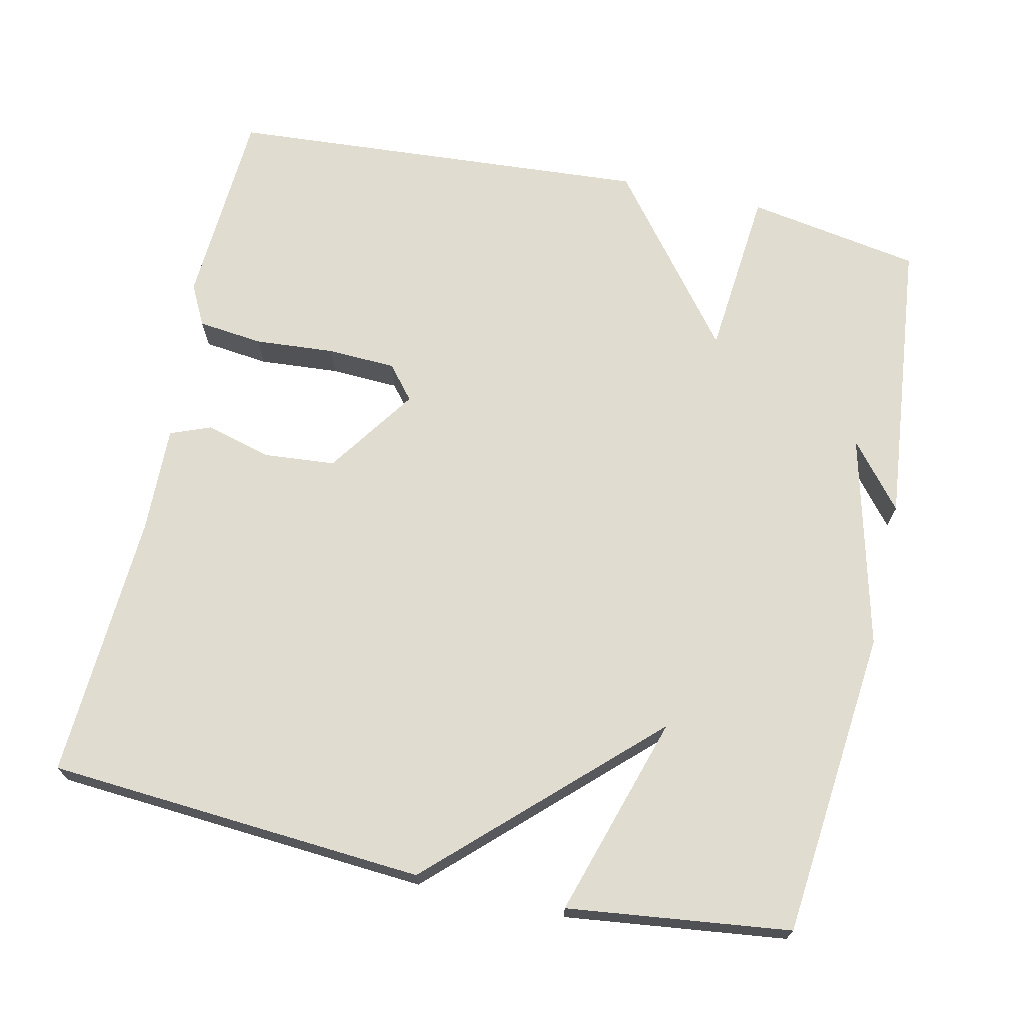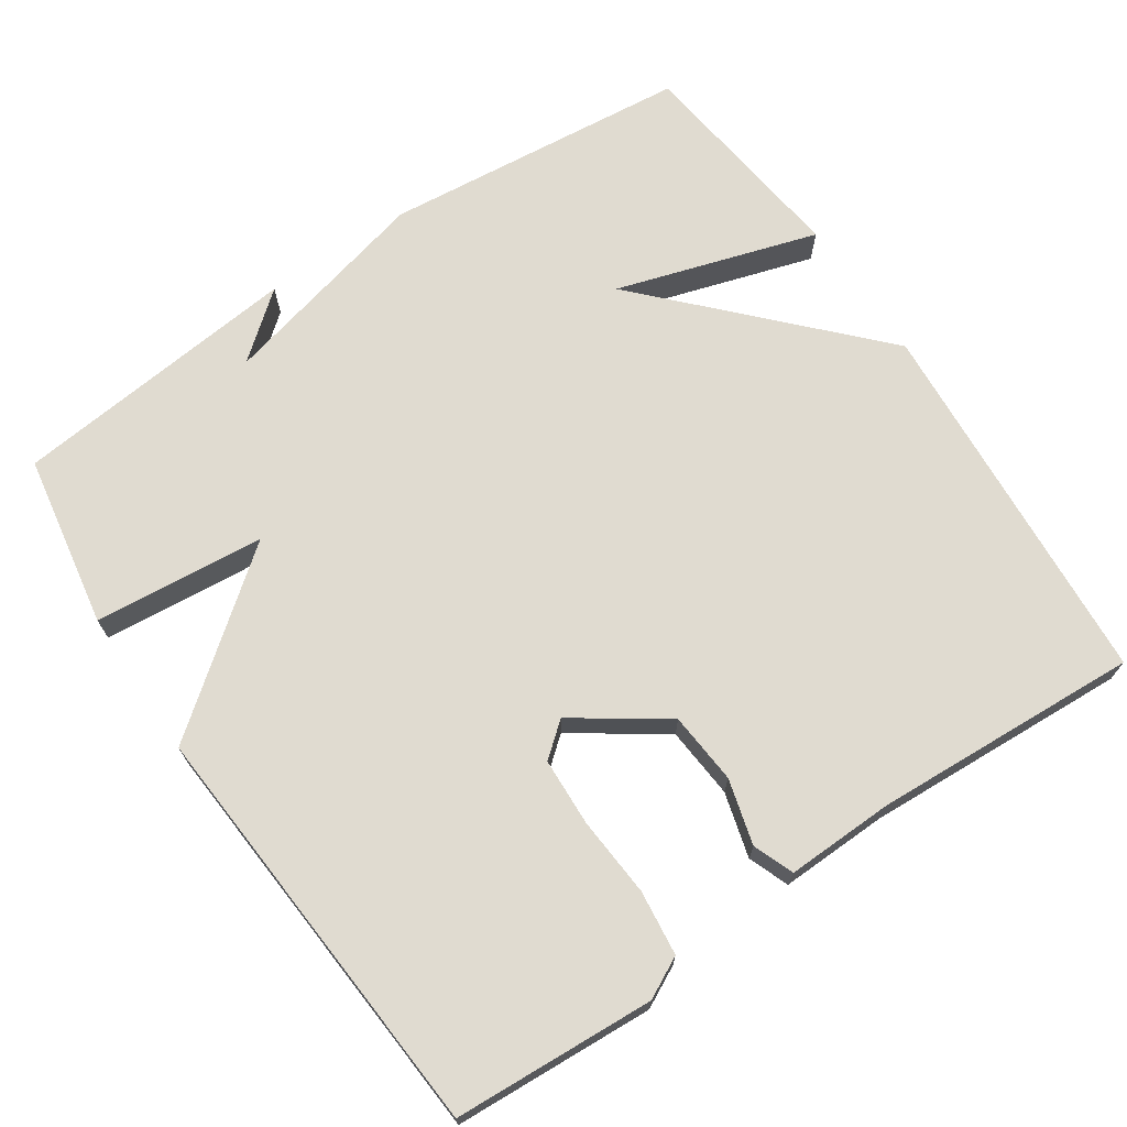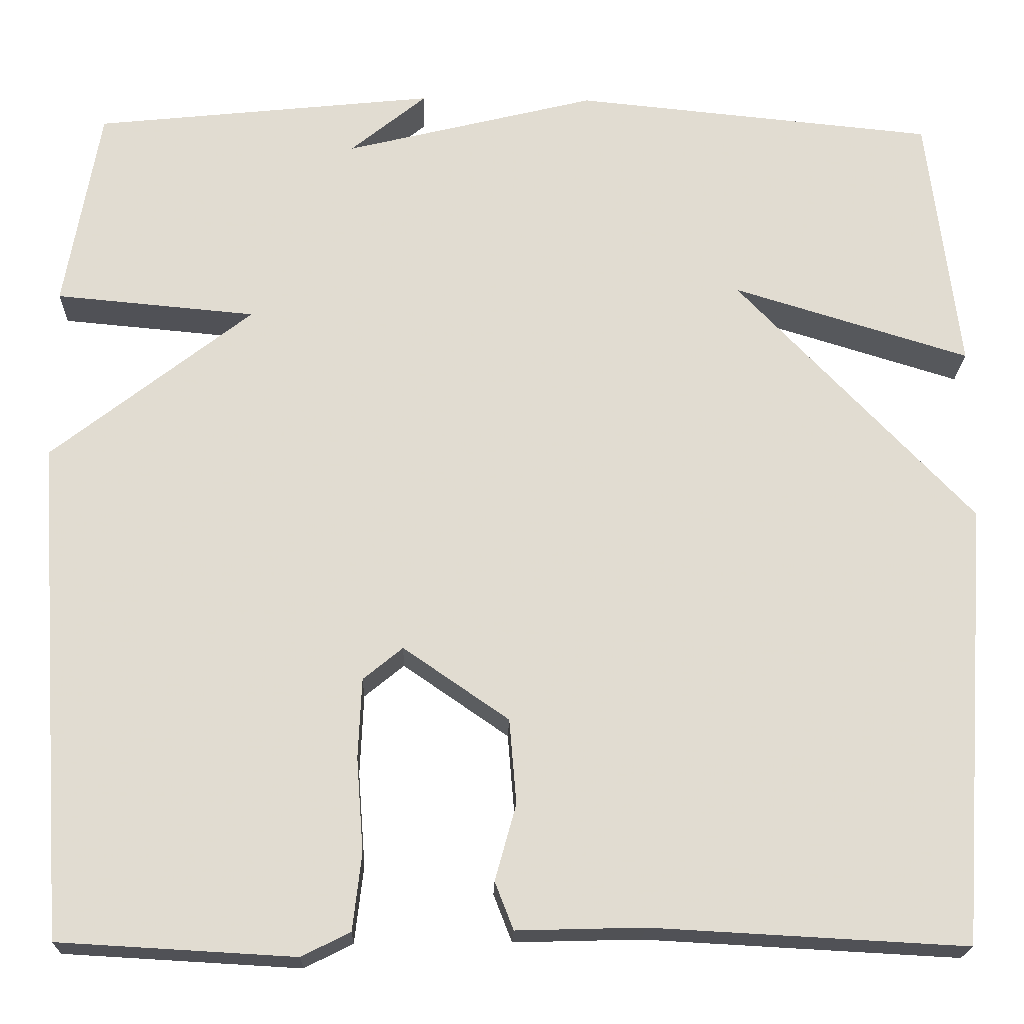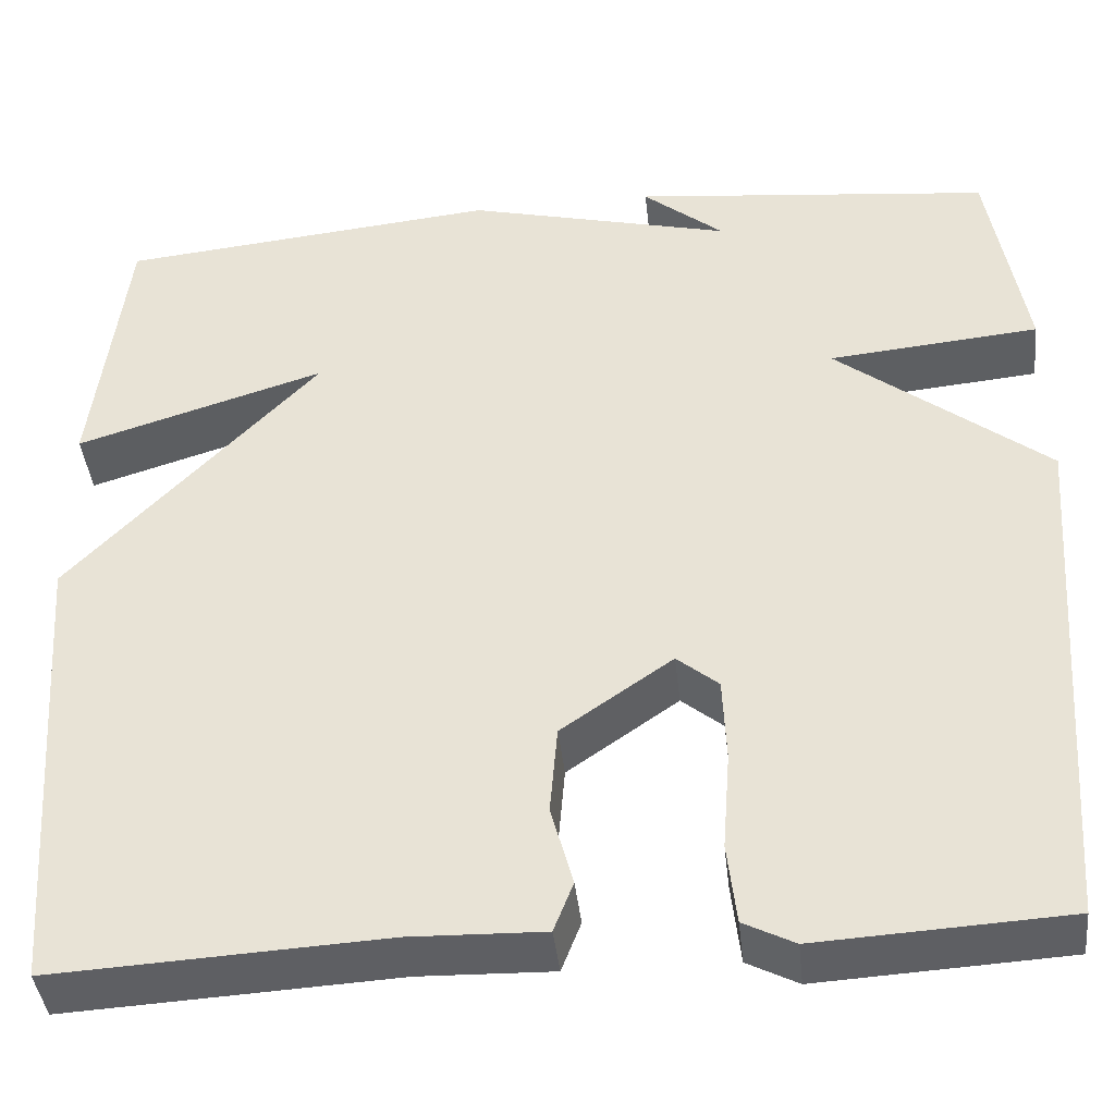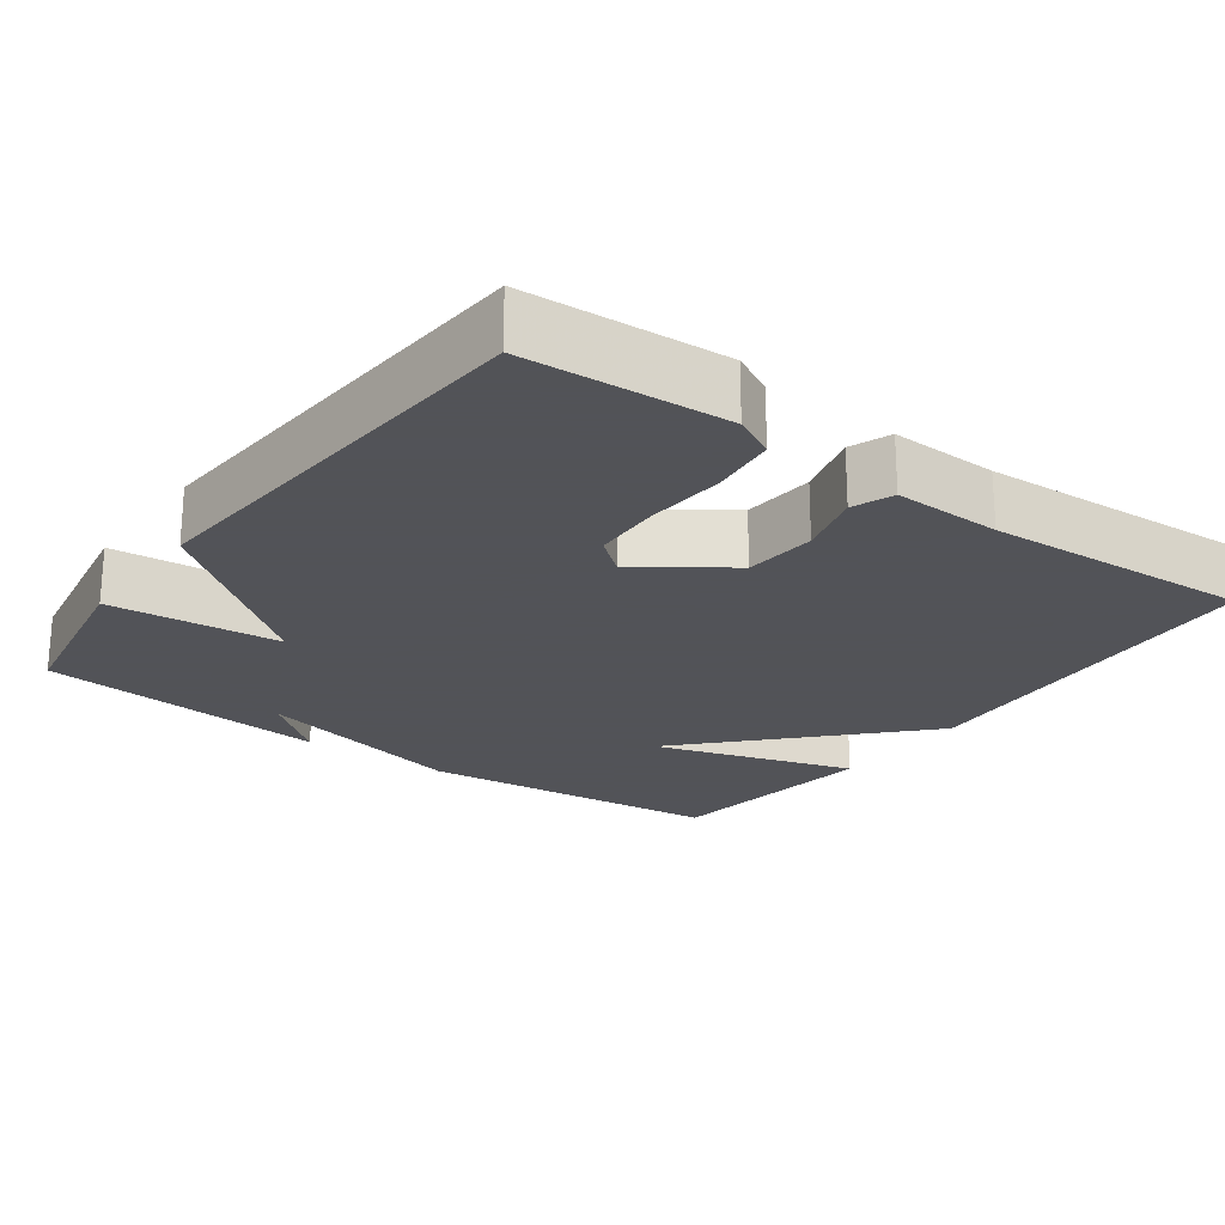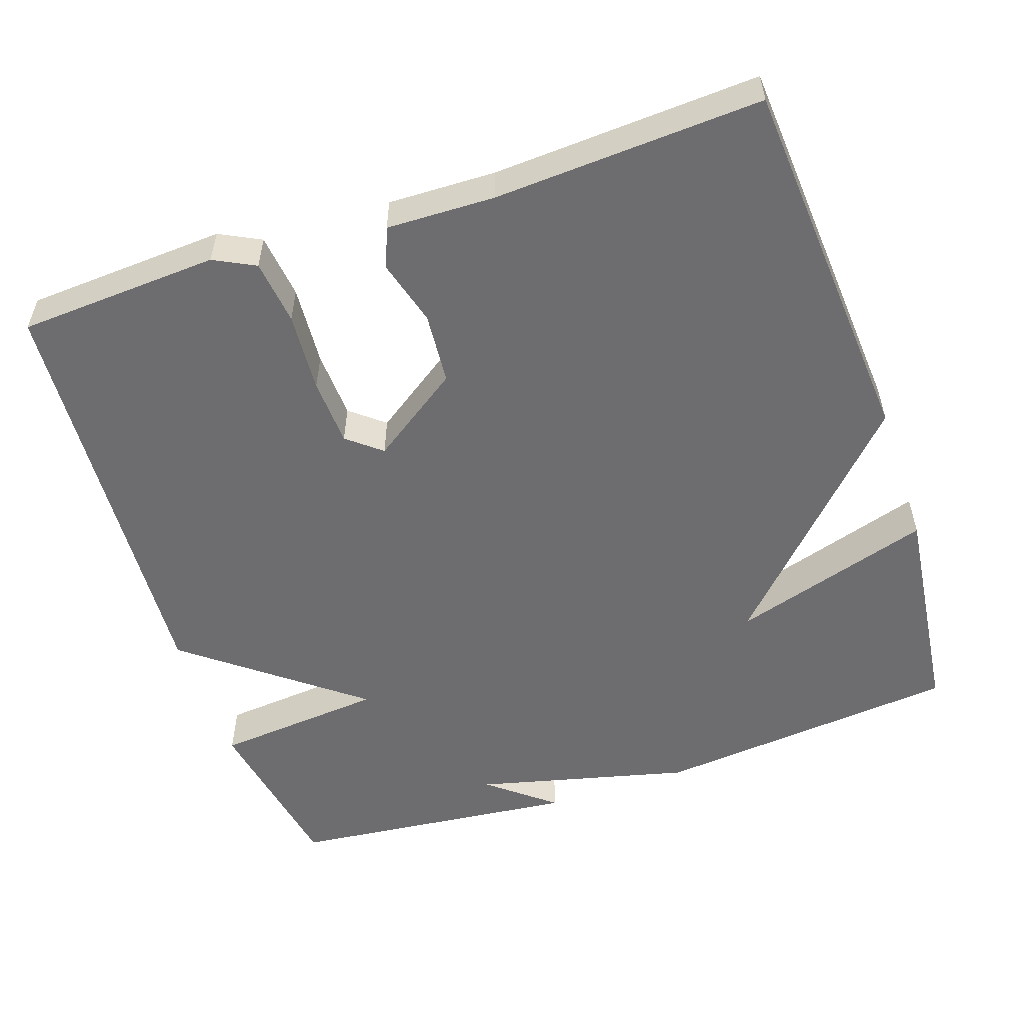
<metadata>
{"format":"obj","ext":"obj","renderer":"f3d","projection":"perspective","resolution":1024,"background":"white","views":[{"elev":69.6,"azim":-77.5,"up":"+Y"},{"elev":70.1,"azim":146.0,"up":"+Y"},{"elev":-20.3,"azim":178.5,"up":"+Z"},{"elev":-41.0,"azim":6.2,"up":"+Z"},{"elev":-22.5,"azim":143.9,"up":"+Y"},{"elev":-54.1,"azim":-161.2,"up":"+Y"}]}
</metadata>
<code>
v 0.5 0.07 0.5
v 0.54 0.07 0.268
v 0.312 0.07 0.247
v 0.54 0.07 0.068
v 0.5 0.07 -0.5
v 0.232 0.07 -0.515
v 0.177 0.07 -0.487
v 0.167 0.07 -0.4
v 0.175 0.07 -0.293
v 0.171 0.07 -0.202
v 0.126 0.07 -0.165
v 0.006 0.07 -0.248
v -0.002 0.07 -0.344
v 0.022 0.07 -0.431
v 0.001 0.07 -0.485
v -0.143 0.07 -0.481
v -0.5 0.07 -0.5
v -0.536 0.07 0.003
v -0.267 0.07 0.286
v -0.536 0.07 0.203
v -0.5 0.07 0.5
v -0.089 0.07 0.541
v 0.198 0.07 0.47
v 0.111 0.07 0.541
v 0.5 0 0.5
v 0.54 0 0.268
v 0.312 0 0.247
v 0.54 0 0.068
v 0.5 0 -0.5
v 0.232 0 -0.515
v 0.177 0 -0.487
v 0.167 0 -0.4
v 0.175 0 -0.293
v 0.171 0 -0.202
v 0.126 0 -0.165
v 0.006 0 -0.248
v -0.002 0 -0.344
v 0.022 0 -0.431
v 0.001 0 -0.485
v -0.143 0 -0.481
v -0.5 0 -0.5
v -0.536 0 0.003
v -0.267 0 0.286
v -0.536 0 0.203
v -0.5 0 0.5
v -0.089 0 0.541
v 0.198 0 0.47
v 0.111 0 0.541
f 23 24 1 2
f 21 22 23
f 20 21 23
f 19 20 23
f 18 19 23
f 17 18 23
f 16 17 23
f 13 14 15 16
f 12 13 16
f 12 16 23
f 11 12 23
f 10 11 23
f 9 10 23
f 7 8 9
f 6 7 9
f 5 6 9
f 4 5 9
f 3 4 9
f 3 9 23
f 2 3 23
f 26 25 48 47
f 47 46 45
f 47 45 44
f 47 44 43
f 47 43 42
f 47 42 41
f 47 41 40
f 40 39 38 37
f 40 37 36
f 47 40 36
f 47 36 35
f 47 35 34
f 47 34 33
f 33 32 31
f 33 31 30
f 33 30 29
f 33 29 28
f 33 28 27
f 47 33 27
f 47 27 26
f 1 25 26 2
f 2 26 27 3
f 3 27 28 4
f 4 28 29 5
f 5 29 30 6
f 6 30 31 7
f 7 31 32 8
f 8 32 33 9
f 9 33 34 10
f 10 34 35 11
f 11 35 36 12
f 12 36 37 13
f 13 37 38 14
f 14 38 39 15
f 15 39 40 16
f 16 40 41 17
f 17 41 42 18
f 18 42 43 19
f 19 43 44 20
f 20 44 45 21
f 21 45 46 22
f 22 46 47 23
f 23 47 48 24
f 24 48 25 1

</code>
